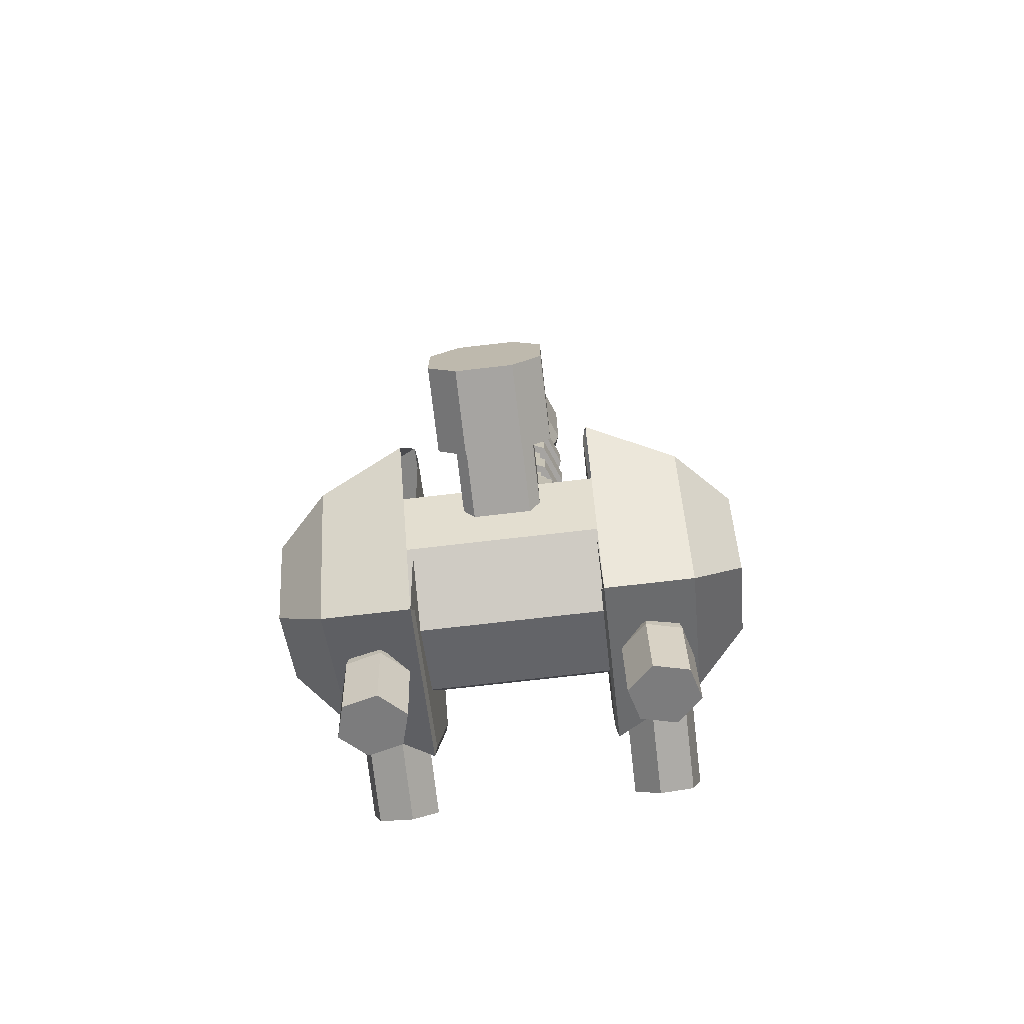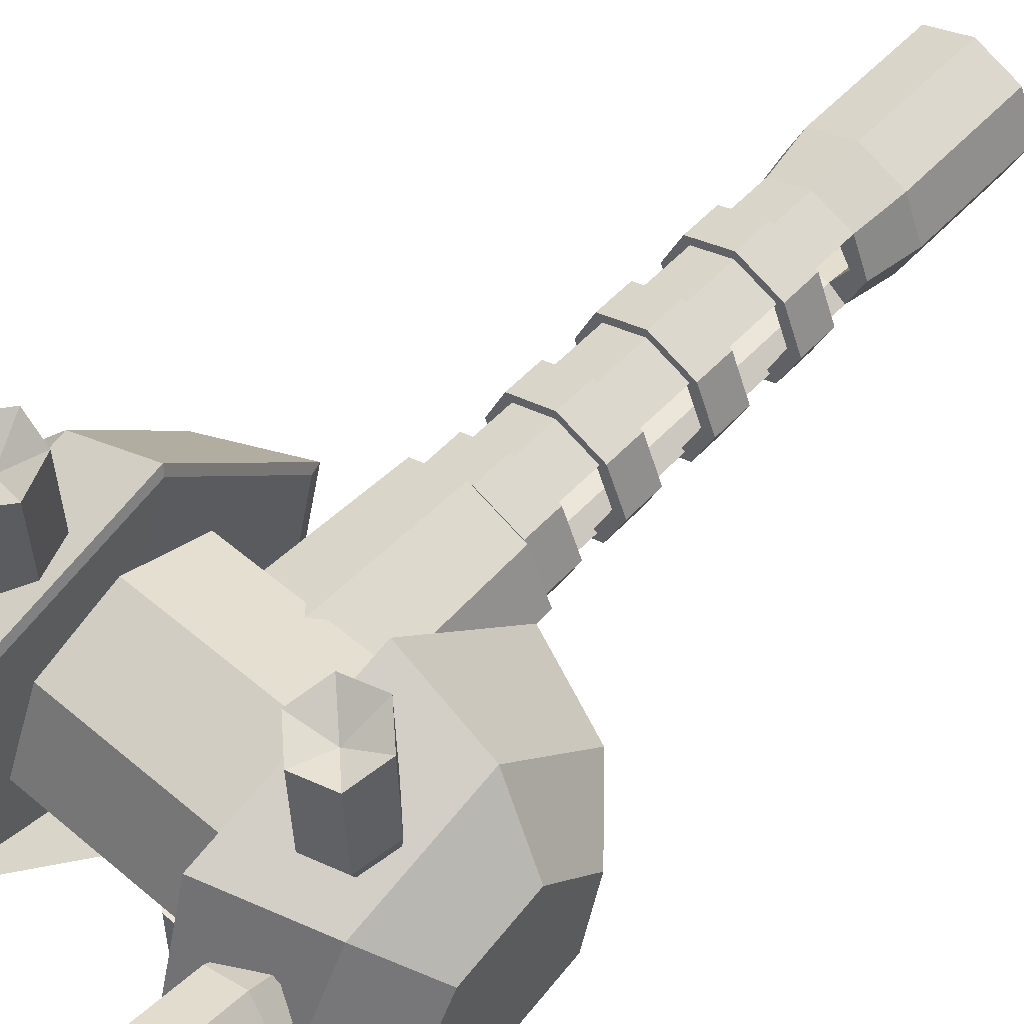
<metadata>
{"format":"obj","ext":"obj","renderer":"f3d","projection":"perspective","resolution":1024,"background":"white","views":[{"elev":-73.5,"azim":6.6,"up":"+Z"},{"elev":54.5,"azim":-138.0,"up":"+Y"}]}
</metadata>
<code>
o Gun.102
v 0.1968 1.331 2.848
v -1.5e-05 1.413 2.848
v -1.5e-05 1.413 2.648
v 0.1968 1.331 2.648
v 0.2445 1.379 2.848
v -1.5e-05 1.48 2.848
v -0.1969 1.331 2.848
v -0.1969 1.331 2.648
v -0.2445 1.379 2.848
v -1.5e-05 1.48 2.648
v 0.2445 1.379 2.648
v -0.2445 1.379 2.648
v -0.3458 1.134 2.648
v -0.3458 1.134 2.848
v -0.2784 1.134 2.648
v -0.2445 0.8897 2.648
v -0.1969 0.9373 2.648
v -0.2445 0.8897 2.848
v -0.2784 1.134 2.848
v -0.1969 0.9373 2.848
v -1.5e-05 0.8558 2.848
v -1.5e-05 0.8558 2.648
v -1.5e-05 0.7885 2.648
v 0.1968 0.9373 2.648
v 0.2445 0.8897 2.648
v 0.1968 0.9373 2.848
v -1.5e-05 0.7885 2.848
v 0.2445 0.8897 2.848
v 0.3457 1.134 2.848
v 0.3457 1.134 2.648
v 0.2784 1.134 2.648
v 0.2784 1.134 2.848
v 0.1566 -0.2395 0.3124
v 0.1566 0.2388 0.3124
v -1.5e-05 0.2388 0.3124
v -1.5e-05 -0.2395 0.3124
v -1.5e-05 -0.2395 -0.002296
v 0.3146 -0.2395 0.1543
v -0.1566 0.2388 0.3124
v -0.1566 -0.2395 0.3124
v -0.3147 -0.2395 0.1543
v 0.157 0.2388 0.2141
v -1.5e-05 0.2388 0.2141
v -0.157 0.2388 0.2141
v 0.157 0.6876 0.2141
v -1.5e-05 0.6876 0.2141
v -0.157 0.6876 0.2141
v -1.5e-05 0.6876 -0.002296
v 0.2164 0.6876 0.1547
v 0.2164 0.6876 -0.002296
v -1.5e-05 0.6876 -0.2187
v 0.157 0.6876 -0.2187
v 0.2164 0.6876 -0.1593
v -0.2164 0.6876 0.1547
v -0.2164 0.6876 -0.002296
v -0.157 0.6876 -0.2187
v -0.2164 0.6876 -0.1593
v 0.157 0.2388 -0.2187
v -1.5e-05 0.2388 -0.2187
v -0.157 0.2388 -0.2187
v 0.1566 0.2388 -0.317
v -1.5e-05 0.2388 -0.317
v -0.1566 0.2388 -0.317
v -0.1566 -0.2395 -0.317
v -1.5e-05 -0.2395 -0.317
v 0.1566 -0.2395 -0.317
v -0.3147 0.2388 -0.1589
v -0.2164 0.2388 -0.1593
v -0.3147 -0.2395 -0.1589
v -0.3147 -0.2395 -0.002296
v -0.3147 0.2388 -0.002296
v -0.3147 0.2388 0.1543
v -0.2164 0.2388 -0.002296
v -0.2164 0.2388 0.1547
v 0.2164 0.2388 -0.1593
v 0.3146 0.2388 -0.1589
v 0.3146 -0.2395 -0.1589
v 0.3146 -0.2395 -0.002296
v 0.3146 0.2388 -0.002296
v 0.3146 0.2388 0.1543
v 0.2164 0.2388 -0.002296
v 0.2164 0.2388 0.1547
v 1 0.8754 -0.9682
v 1 1.677 -0.4838
v 1.286 1.446 -0.2791
v 1.286 0.9854 -0.5576
v 0.5178 0.8754 -0.9682
v 0.5178 1.841 -0.7094
v 1 1.871 0.2401
v 1.286 1.558 0.137
v 0.5178 2.1 0.2565
v 1.286 1.134 -0.002296
v 1.286 1.253 0.4417
v 1.286 0.837 0.3302
v 1.286 0.7255 -0.08597
v 1 0.4233 -0.1478
v 1 0.6173 0.576
v 0.5178 0.1683 -0.2611
v 0.5178 0.4271 0.7048
v 0.5178 1.393 0.9636
v 1 1.341 0.77
v 0.5027 1.389 0.9051
v 0.5027 0.4848 0.6628
v 0.5027 2.051 0.2433
v 0.5102 0.6801 -0.1527
v 0.5027 1.808 -0.6608
v 0.5027 0.9043 -0.903
v -1.286 1.446 -0.2791
v -1 1.677 -0.4838
v -1 0.8754 -0.9682
v -1.286 0.9854 -0.5576
v -0.5178 0.8754 -0.9682
v -0.5178 1.841 -0.7094
v -1.286 1.558 0.137
v -1 1.871 0.2401
v -0.5178 2.1 0.2565
v -1.286 1.134 -0.002296
v -1.286 1.253 0.4417
v -1.286 0.837 0.3302
v -1.286 0.7255 -0.08597
v -1 0.4233 -0.1478
v -1 0.6173 0.576
v -0.5178 0.1683 -0.2611
v -0.5178 0.4271 0.7048
v -0.5178 1.393 0.9636
v -1 1.341 0.77
v -0.5027 1.389 0.9051
v -0.5027 0.4848 0.6628
v -0.5103 0.6801 -0.1527
v -0.5027 2.051 0.2433
v -0.5027 1.808 -0.6608
v -0.5027 0.9043 -0.903
v 0.5959 1.134 -0.002296
v 0.5959 1.556 -0.4237
v 0.5959 1.73 -0.002297
v 0.5959 1.134 -0.5982
v -1.5e-05 1.556 -0.4237
v -1.5e-05 1.134 -0.5982
v -1.5e-05 1.73 -0.002296
v -0.596 1.556 -0.4237
v -0.596 1.73 -0.002297
v -0.596 1.134 -0.5982
v -1.5e-05 1.556 0.4191
v 0.5959 1.556 0.4191
v -0.596 1.556 0.4191
v -1.5e-05 1.134 0.5937
v 0.5959 1.134 0.5937
v -0.596 1.134 0.5937
v -1.5e-05 0.7128 0.4191
v 0.5959 0.7128 0.4191
v -0.596 0.7128 0.4191
v -1.5e-05 0.5382 -0.002296
v 0.5959 0.5382 -0.002296
v -0.596 0.5382 -0.002296
v -1.5e-05 0.7128 -0.4237
v 0.5959 0.7128 -0.4237
v -0.596 0.7128 -0.4237
v -0.596 1.134 -0.002296
v -1.5e-05 1.134 0.01304
v -1.5e-05 1.598 0.01304
v 0.3283 1.462 0.01304
v 0.4643 1.134 0.01304
v 0.2844 1.419 1.179
v 0.4022 1.134 1.179
v -1.5e-05 1.536 1.179
v 0.2521 1.386 1.193
v 0.3565 1.134 1.193
v -1.5e-05 1.491 1.193
v -0.3283 1.462 0.01304
v -0.2844 1.419 1.179
v -0.2521 1.386 1.193
v -1.5e-05 1.433 1.131
v -0.2114 1.346 1.131
v 0.2114 1.346 1.131
v -0.3565 1.134 1.193
v -0.299 1.134 1.131
v -0.4022 1.134 1.179
v -0.2521 0.8821 1.193
v -0.2114 0.9228 1.131
v -0.2844 0.8498 1.179
v -1.5e-05 0.7777 1.193
v -1.5e-05 0.8352 1.131
v -1.5e-05 0.732 1.179
v 0.2521 0.8821 1.193
v 0.2114 0.9228 1.131
v 0.2844 0.8498 1.179
v 0.2989 1.134 1.131
v 0.1261 1.281 1.131
v 0.2137 1.134 1.131
v 0.1261 0.9869 1.131
v -1.5e-05 1.281 1.131
v -1.5e-05 1.134 1.131
v -1.5e-05 0.9869 1.131
v -0.1261 1.281 1.131
v -0.2137 1.134 1.131
v -0.1261 0.9869 1.131
v -1.5e-05 1.281 3.104
v -0.1261 1.281 3.104
v 0.1261 1.281 3.104
v -0.2114 1.346 3.104
v -0.2137 1.134 3.104
v -0.299 1.134 3.104
v -0.1969 1.331 4.101
v -0.2784 1.134 4.101
v -1.5e-05 1.413 4.101
v -1.5e-05 1.48 4.101
v -0.2445 1.379 4.101
v -0.3458 1.134 4.101
v 0.2445 1.379 4.101
v 0.1968 1.331 4.101
v 0.3457 1.134 4.101
v 0.2784 1.134 4.101
v 0.2137 1.134 3.104
v 0.2114 1.346 3.104
v 0.2989 1.134 3.104
v 0.1261 0.9869 3.104
v 0.1968 0.9373 4.101
v 0.2114 0.9228 3.104
v 0.3457 1.134 3.377
v 0.2445 0.8897 3.377
v 0.2445 1.379 3.377
v 0.2445 0.8897 4.101
v -1.5e-05 0.7885 3.377
v -1.5e-05 0.7885 4.101
v -1.5e-05 0.8558 4.101
v -1.5e-05 0.9869 3.104
v -0.1261 0.9869 3.104
v -0.1969 0.9373 4.101
v -0.2445 0.8897 4.101
v -0.2114 0.9228 3.104
v -1.5e-05 0.8352 3.104
v -0.2445 0.8897 3.377
v -0.3458 1.134 3.377
v -0.2445 1.379 3.377
v -1.5e-05 1.48 3.377
v -1.5e-05 1.433 3.104
v -1.5e-05 0.6699 0.01304
v 0.3283 0.8059 0.01304
v -0.3283 0.8059 0.01304
v -0.4643 1.134 0.01304
v -0.2445 1.379 2.148
v -1.5e-05 1.48 2.148
v -1.5e-05 1.413 2.148
v -0.1969 1.331 2.148
v 0.2445 1.379 2.148
v 0.1968 1.331 2.148
v 0.1968 1.331 2.348
v -1.5e-05 1.413 2.348
v -0.1969 1.331 2.348
v -1.5e-05 1.48 2.348
v -0.2445 1.379 2.348
v 0.2445 1.379 2.348
v -0.2784 1.134 2.348
v -0.2784 1.134 2.148
v -0.3458 1.134 2.348
v -0.1969 0.9373 2.348
v -0.1969 0.9373 2.148
v -0.2445 0.8897 2.348
v -1.5e-05 0.8558 2.348
v -1.5e-05 0.8558 2.148
v -1.5e-05 0.7885 2.348
v 0.1968 0.9373 2.348
v 0.1968 0.9373 2.148
v 0.2445 0.8897 2.348
v -1.5e-05 0.7885 2.148
v -0.2445 0.8897 2.148
v 0.2445 0.8897 2.148
v 0.3457 1.134 2.348
v 0.3457 1.134 2.148
v 0.2784 1.134 2.348
v 0.2784 1.134 2.148
v -0.3458 1.134 2.148
v 0.1968 1.331 1.848
v -1.5e-05 1.413 1.848
v -1.5e-05 1.413 1.648
v 0.1968 1.331 1.648
v 0.2445 1.379 1.848
v -1.5e-05 1.48 1.848
v -0.1969 1.331 1.848
v -0.1969 1.331 1.648
v -0.2445 1.379 1.848
v -1.5e-05 1.48 1.648
v 0.2445 1.379 1.648
v -0.2445 1.379 1.648
v -0.3458 1.134 1.648
v -0.3458 1.134 1.848
v -0.2784 1.134 1.648
v -0.2445 0.8897 1.648
v -0.1969 0.9373 1.648
v -0.2445 0.8897 1.848
v -0.2784 1.134 1.848
v -0.1969 0.9373 1.848
v -1.5e-05 0.8558 1.848
v -1.5e-05 0.8558 1.648
v -1.5e-05 0.7885 1.648
v 0.1968 0.9373 1.648
v 0.2445 0.8897 1.648
v 0.1968 0.9373 1.848
v -1.5e-05 0.7885 1.848
v 0.2445 0.8897 1.848
v 0.3457 1.134 1.848
v 0.3457 1.134 1.648
v 0.2784 1.134 1.648
v 0.2784 1.134 1.848
v -0.2445 1.379 1.206
v -1.5e-05 1.48 1.206
v -1.5e-05 1.413 1.206
v -0.1969 1.331 1.206
v 0.2445 1.379 1.206
v 0.1968 1.331 1.206
v 0.1968 1.331 1.406
v -1.5e-05 1.413 1.406
v -0.1969 1.331 1.406
v -1.5e-05 1.48 1.406
v -0.2445 1.379 1.406
v 0.2445 1.379 1.406
v -0.2784 1.134 1.406
v -0.2784 1.134 1.206
v -0.3458 1.134 1.406
v -0.1969 0.9373 1.406
v -0.1969 0.9373 1.206
v -0.2445 0.8897 1.406
v -1.5e-05 0.8558 1.406
v -1.5e-05 0.8558 1.206
v -1.5e-05 0.7885 1.406
v 0.1968 0.9373 1.406
v 0.1968 0.9373 1.206
v 0.2445 0.8897 1.406
v -1.5e-05 0.7885 1.206
v -0.2445 0.8897 1.206
v 0.2445 0.8897 1.206
v 0.3457 1.134 1.406
v 0.3457 1.134 1.206
v 0.2784 1.134 1.406
v 0.2784 1.134 1.206
v -0.3458 1.134 1.206
v 0.632 1.915 -0.08571
v 0.7023 1.523 -0.06048
v 0.8001 1.53 -0.03517
v 0.8259 1.928 -0.03554
v 0.8259 2.445 -0.04902
v 0.632 2.431 -0.09919
v 0.8717 1.511 -0.1043
v 0.9678 1.892 -0.1726
v 0.9678 2.408 -0.1861
v 0.7739 1.505 -0.1296
v 0.6761 1.498 -0.1549
v 0.7477 1.479 -0.2241
v 0.8455 1.486 -0.1988
v 0.9158 1.842 -0.3599
v 0.722 1.828 -0.41
v 0.9158 2.358 -0.3733
v 0.722 2.344 -0.4235
v 0.7739 2.304 -0.2363
v 0.5801 2.381 -0.2864
v 0.5801 1.865 -0.273
v -0.8002 1.53 -0.03517
v -0.7024 1.523 -0.06048
v -0.632 1.915 -0.08571
v -0.8259 1.928 -0.03554
v -0.632 2.431 -0.09919
v -0.8259 2.445 -0.04902
v -0.8717 1.511 -0.1043
v -0.9678 1.892 -0.1726
v -0.9678 2.408 -0.1861
v -0.774 1.505 -0.1296
v -0.6762 1.498 -0.1549
v -0.7477 1.479 -0.2241
v -0.8455 1.486 -0.1988
v -0.9159 1.842 -0.3599
v -0.722 1.828 -0.41
v -0.9159 2.358 -0.3733
v -0.722 2.344 -0.4235
v -0.774 2.304 -0.2363
v -0.5801 2.381 -0.2864
v -0.5801 1.865 -0.273
v 0.9678 1.46 -1.21
v 0.7739 1.41 -1.224
v 0.8259 1.597 -1.173
v 0.632 1.547 -1.187
v 0.9158 1.273 -1.26
v 0.722 1.223 -1.274
v 0.5801 1.36 -1.237
v 0.8259 1.517 -0.7561
v 0.632 1.466 -0.7696
v 0.5801 1.279 -0.8197
v 0.6761 1.202 -0.4308
v 0.7023 1.297 -0.4055
v 0.8001 1.322 -0.3987
v 0.7739 1.228 -0.424
v 0.8717 1.253 -0.4172
v 0.8455 1.158 -0.4425
v 0.7477 1.133 -0.4493
v 0.722 1.142 -0.8565
v 0.9158 1.192 -0.843
v 0.9678 1.379 -0.7928
v -0.8259 1.597 -1.173
v -0.774 1.41 -1.224
v -0.9678 1.46 -1.21
v -0.632 1.547 -1.187
v -0.9159 1.273 -1.26
v -0.722 1.223 -1.274
v -0.5801 1.36 -1.237
v -0.8259 1.517 -0.7561
v -0.632 1.466 -0.7696
v -0.5801 1.279 -0.8197
v -0.7024 1.297 -0.4055
v -0.6762 1.202 -0.4308
v -0.8002 1.322 -0.3987
v -0.774 1.228 -0.424
v -0.8717 1.253 -0.4172
v -0.8455 1.158 -0.4425
v -0.7477 1.133 -0.4493
v -0.722 1.142 -0.8565
v -0.9159 1.192 -0.843
v -0.9678 1.379 -0.7928
f 1 2 3 4
f 5 6 2 1
f 3 2 7 8
f 2 6 9 7
f 3 10 11 4
f 12 10 3 8
f 6 5 11 10
f 12 9 6 10
f 13 14 9 12
f 13 12 8 15
f 16 13 15 17
f 16 18 14 13
f 8 7 19 15
f 15 19 20 17
f 17 20 21 22
f 23 16 17 22
f 24 25 23 22
f 21 26 24 22
f 23 27 18 16
f 28 27 23 25
f 29 28 25 30
f 31 30 25 24
f 5 29 30 11
f 4 11 30 31
f 32 1 4 31
f 26 32 31 24
f 28 29 32 26
f 29 5 1 32
f 27 28 26 21
f 20 18 27 21
f 19 14 18 20
f 7 9 14 19
f 33 34 35 36
f 37 38 33 36
f 35 39 40 36
f 40 41 37 36
f 35 34 42 43
f 44 39 35 43
f 43 42 45 46
f 47 44 43 46
f 45 48 46
f 46 48 47
f 48 45 49 50
f 51 48 52
f 53 52 48 50
f 54 47 48 55
f 56 48 51
f 48 56 57 55
f 52 58 59 51
f 59 60 56 51
f 58 61 62 59
f 62 63 60 59
f 64 63 62 65
f 62 61 66 65
f 63 67 68 60
f 67 63 64 69
f 37 69 64 65
f 69 37 70
f 67 69 70 71
f 70 37 41
f 70 41 72 71
f 73 71 72 74
f 67 71 73 68
f 55 73 74 54
f 68 73 55 57
f 60 68 57 56
f 74 72 39 44
f 54 74 44 47
f 40 39 72 41
f 75 76 61 58
f 66 61 76 77
f 66 77 37 65
f 78 37 77
f 78 77 76 79
f 38 37 78
f 80 38 78 79
f 80 79 81 82
f 81 79 76 75
f 82 81 50 49
f 50 81 75 53
f 53 75 58 52
f 34 80 82 42
f 42 82 49 45
f 80 34 33 38
f 83 84 85 86
f 84 83 87 88
f 84 89 90 85
f 89 84 88 91
f 92 85 90
f 86 85 92
f 92 90 93
f 92 93 94
f 92 94 95
f 92 95 86
f 96 83 86 95
f 97 96 95 94
f 98 87 83 96
f 99 98 96 97
f 100 99 97 101
f 99 100 102 103
f 102 104 105 103
f 87 105 104 106
f 91 88 106 104
f 100 91 104 102
f 88 87 107 106
f 91 100 101 89
f 101 97 94 93
f 89 101 93 90
f 108 109 110 111
f 112 110 109 113
f 114 115 109 108
f 113 109 115 116
f 114 108 117
f 117 108 111
f 118 114 117
f 119 118 117
f 120 119 117
f 111 120 117
f 111 110 121 120
f 120 121 122 119
f 110 112 123 121
f 121 123 124 122
f 122 124 125 126
f 127 125 124 128
f 129 130 127 128
f 130 129 112 131
f 131 113 116 130
f 130 116 125 127
f 132 112 113 131
f 126 125 116 115
f 119 122 126 118
f 118 126 115 114
f 133 134 135
f 133 136 134
f 137 134 136 138
f 139 135 134 137
f 140 141 139 137
f 142 140 137 138
f 143 144 135 139
f 141 145 143 139
f 146 147 144 143
f 145 148 146 143
f 149 150 147 146
f 148 151 149 146
f 152 153 150 149
f 151 154 152 149
f 155 156 153 152
f 154 157 155 152
f 138 136 156 155
f 157 142 138 155
f 142 157 158
f 157 154 158
f 141 140 158
f 140 142 158
f 154 151 158
f 151 148 158
f 148 145 158
f 145 141 158
f 133 156 136
f 133 153 156
f 133 150 153
f 133 147 150
f 133 144 147
f 133 135 144
f 159 160 161
f 159 161 162
f 163 164 162 161
f 165 163 161 160
f 163 166 167 164
f 165 168 166 163
f 169 170 165 160
f 171 168 165 170
f 172 168 171 173
f 166 168 172 174
f 173 171 175 176
f 175 171 170 177
f 176 175 178 179
f 177 180 178 175
f 179 178 181 182
f 180 183 181 178
f 181 184 185 182
f 181 183 186 184
f 184 167 187 185
f 184 186 164 167
f 167 166 174 187
f 187 174 188 189
f 185 187 189 190
f 188 191 192 189
f 189 192 193 190
f 192 191 194 195
f 193 192 195 196
f 197 198 194 191
f 188 199 197 191
f 198 200 173 194
f 194 173 176 195
f 201 202 200 198
f 201 198 203 204
f 197 205 203 198
f 205 206 207 203
f 203 207 208 204
f 209 206 205 210
f 210 205 197 199
f 211 209 210 212
f 210 199 213 212
f 214 215 213 199
f 174 214 199 188
f 212 213 216 217
f 215 218 216 213
f 218 215 219 220
f 215 214 221 219
f 219 221 209 211
f 220 219 211 222
f 222 211 212 217
f 223 220 222 224
f 224 222 217 225
f 217 216 226 225
f 226 227 228 225
f 228 229 224 225
f 193 196 227 226
f 216 190 193 226
f 196 179 230 227
f 227 230 202 201
f 227 201 204 228
f 230 179 182 231
f 232 230 231 223
f 233 202 230 232
f 208 233 232 229
f 229 232 223 224
f 204 208 229 228
f 207 234 233 208
f 231 218 220 223
f 234 200 202 233
f 235 236 200 234
f 206 235 234 207
f 214 236 235 221
f 221 235 206 209
f 236 172 173 200
f 174 172 236 214
f 182 185 218 231
f 195 176 179 196
f 218 185 190 216
f 186 183 237 238
f 164 186 238 162
f 159 162 238
f 159 238 237
f 237 183 180 239
f 237 239 159
f 239 180 177 240
f 239 240 159
f 240 177 170 169
f 240 169 159
f 169 160 159
f 241 242 243 244
f 243 242 245 246
f 247 248 243 246
f 243 248 249 244
f 248 250 251 249
f 252 250 248 247
f 244 249 253 254
f 249 251 255 253
f 254 253 256 257
f 253 255 258 256
f 257 256 259 260
f 256 258 261 259
f 259 262 263 260
f 261 264 262 259
f 265 261 258 266
f 264 261 265 267
f 268 264 267 269
f 264 268 270 262
f 252 268 269 245
f 268 252 247 270
f 270 247 246 271
f 262 270 271 263
f 271 269 267 263
f 246 245 269 271
f 263 267 265 260
f 250 252 245 242
f 265 266 257 260
f 266 272 254 257
f 266 258 255 272
f 272 241 244 254
f 272 255 251 241
f 241 251 250 242
f 273 274 275 276
f 277 278 274 273
f 275 274 279 280
f 274 278 281 279
f 275 282 283 276
f 284 282 275 280
f 278 277 283 282
f 284 281 278 282
f 285 286 281 284
f 285 284 280 287
f 288 285 287 289
f 288 290 286 285
f 280 279 291 287
f 287 291 292 289
f 289 292 293 294
f 295 288 289 294
f 296 297 295 294
f 293 298 296 294
f 295 299 290 288
f 300 299 295 297
f 301 300 297 302
f 303 302 297 296
f 277 301 302 283
f 276 283 302 303
f 304 273 276 303
f 298 304 303 296
f 300 301 304 298
f 301 277 273 304
f 299 300 298 293
f 292 290 299 293
f 291 286 290 292
f 279 281 286 291
f 305 306 307 308
f 307 306 309 310
f 311 312 307 310
f 307 312 313 308
f 312 314 315 313
f 316 314 312 311
f 308 313 317 318
f 313 315 319 317
f 318 317 320 321
f 317 319 322 320
f 321 320 323 324
f 320 322 325 323
f 323 326 327 324
f 325 328 326 323
f 329 325 322 330
f 328 325 329 331
f 332 328 331 333
f 328 332 334 326
f 316 332 333 309
f 332 316 311 334
f 334 311 310 335
f 326 334 335 327
f 335 333 331 327
f 310 309 333 335
f 327 331 329 324
f 314 316 309 306
f 329 330 321 324
f 330 336 318 321
f 330 322 319 336
f 336 305 308 318
f 336 319 315 305
f 305 315 314 306
f 337 338 339 340
f 340 341 342 337
f 340 339 343 344
f 344 345 341 340
f 346 343 339
f 346 339 338
f 347 346 338
f 346 347 348
f 346 348 349
f 346 349 343
f 350 349 348 351
f 344 343 349 350
f 350 352 345 344
f 351 353 352 350
f 353 354 352
f 352 354 345
f 341 354 342
f 354 355 342
f 355 354 353
f 345 354 341
f 356 355 353 351
f 337 342 355 356
f 351 348 347 356
f 356 347 338 337
f 357 358 359 360
f 361 362 360 359
f 363 357 360 364
f 362 365 364 360
f 357 363 366
f 358 357 366
f 358 366 367
f 368 367 366
f 369 368 366
f 363 369 366
f 368 369 370 371
f 369 363 364 370
f 365 372 370 364
f 372 373 371 370
f 372 374 373
f 365 374 372
f 361 374 362
f 361 375 374
f 373 374 375
f 362 374 365
f 373 375 376 371
f 375 361 359 376
f 367 368 371 376
f 358 367 376 359
f 377 378 379
f 379 378 380
f 381 378 377
f 382 378 381
f 383 378 382
f 378 383 380
f 384 379 380 385
f 385 380 383 386
f 386 387 388 385
f 385 388 389 384
f 390 389 388
f 387 390 388
f 390 391 389
f 390 392 391
f 390 393 392
f 390 387 393
f 394 393 387 386
f 395 392 393 394
f 386 383 382 394
f 394 382 381 395
f 395 381 377 396
f 396 391 392 395
f 396 377 379 384
f 384 389 391 396
f 397 398 399
f 400 398 397
f 399 398 401
f 401 398 402
f 402 398 403
f 400 403 398
f 400 397 404 405
f 403 400 405 406
f 407 408 406 405
f 409 407 405 404
f 407 409 410
f 407 410 408
f 409 411 410
f 411 412 410
f 412 413 410
f 413 408 410
f 408 413 414 406
f 413 412 415 414
f 402 403 406 414
f 401 402 414 415
f 399 401 415 416
f 412 411 416 415
f 397 399 416 404
f 411 409 404 416

</code>
